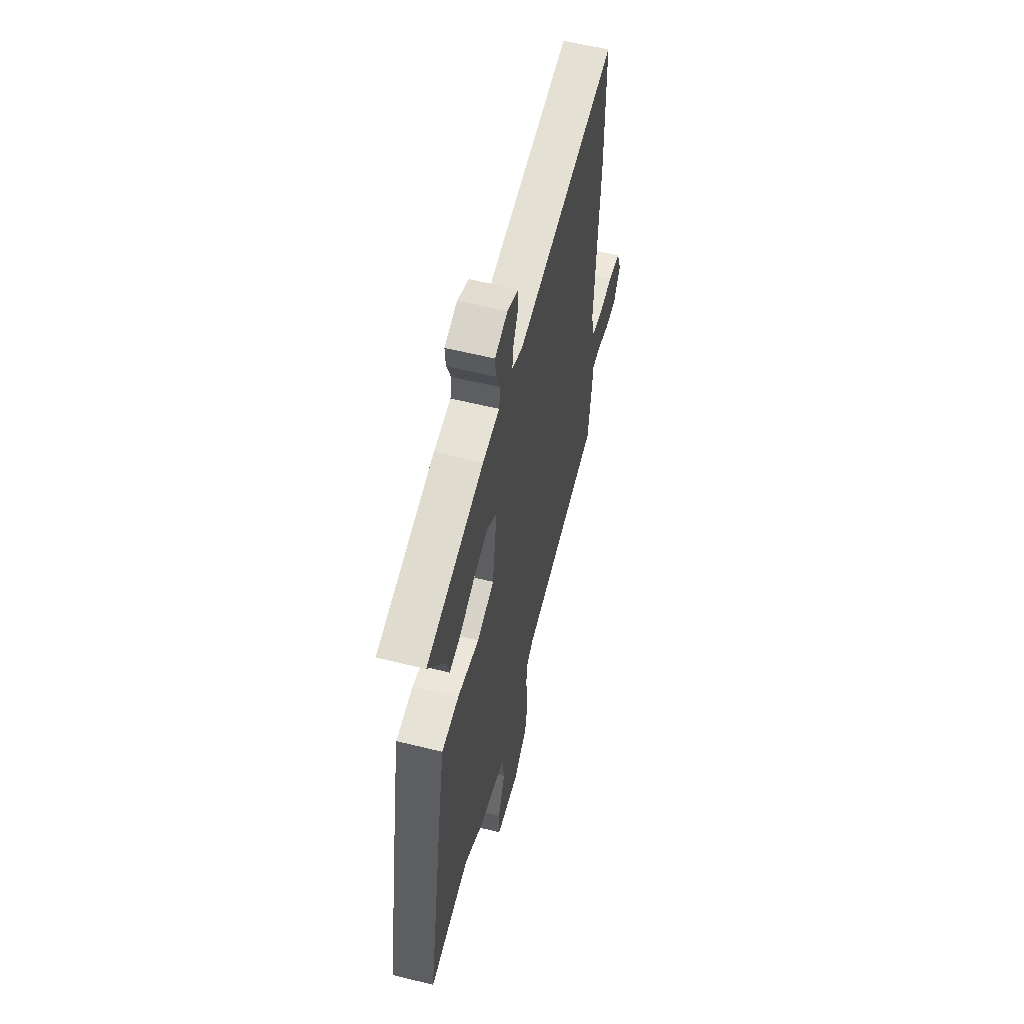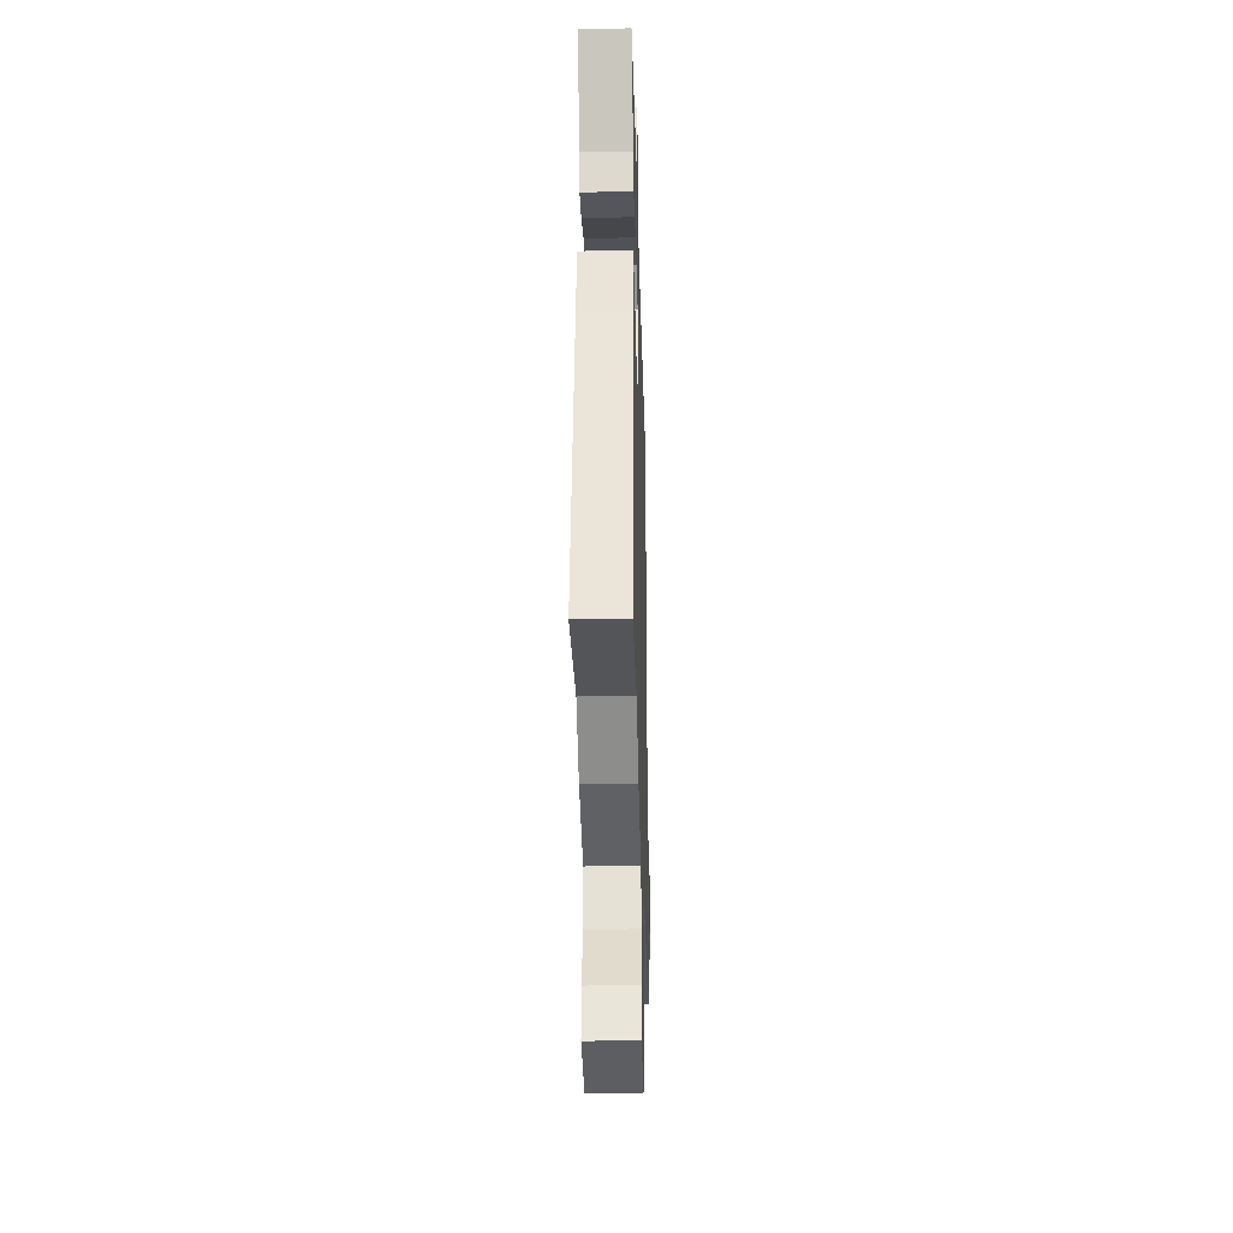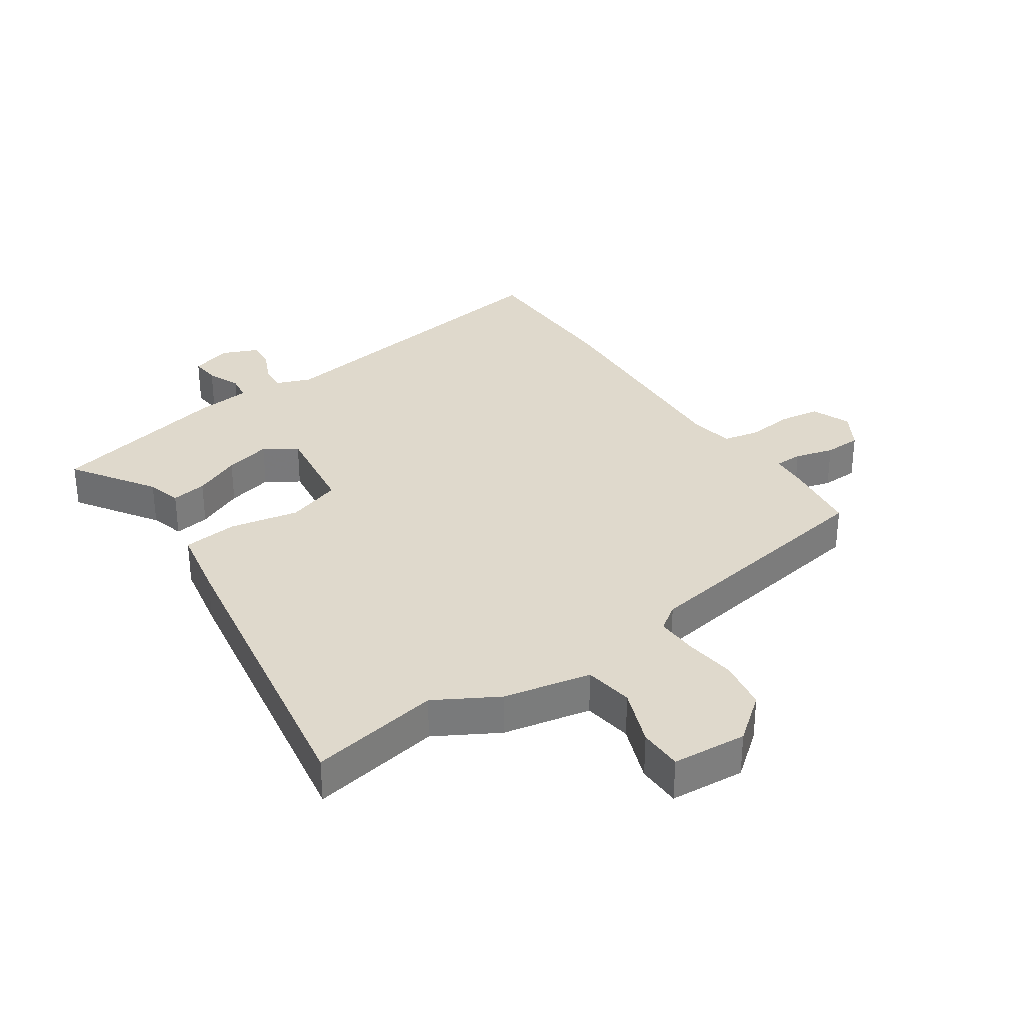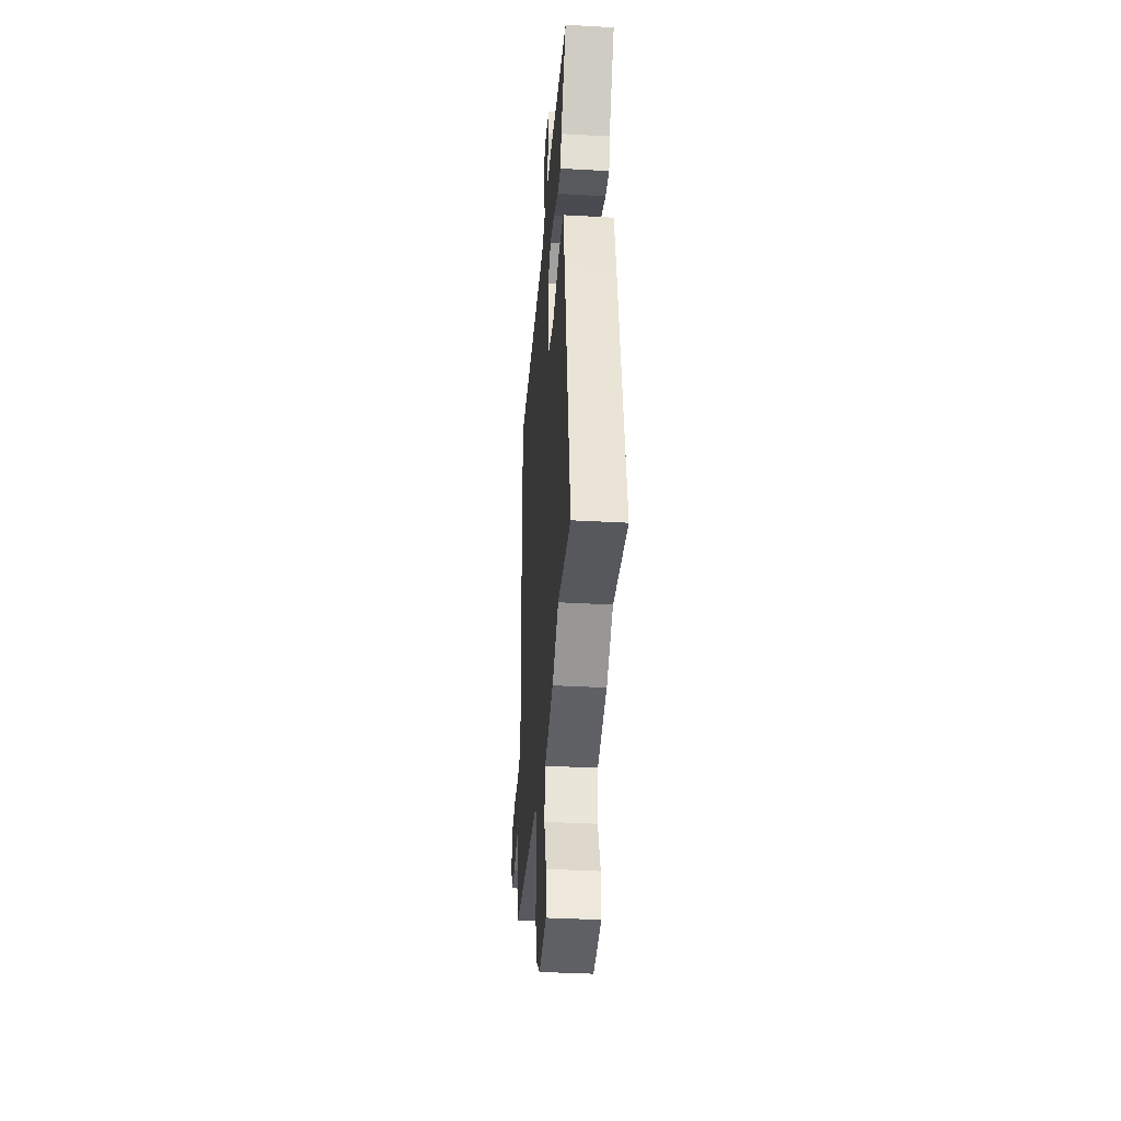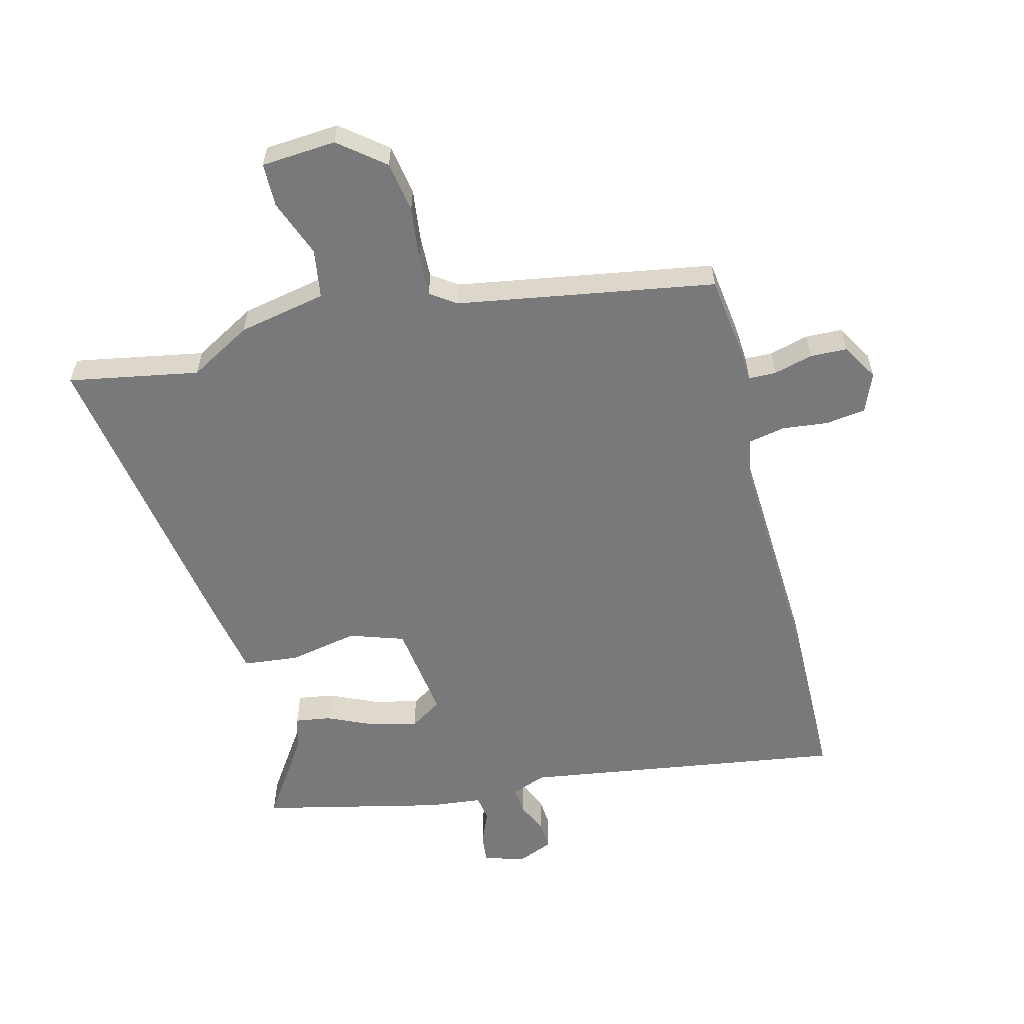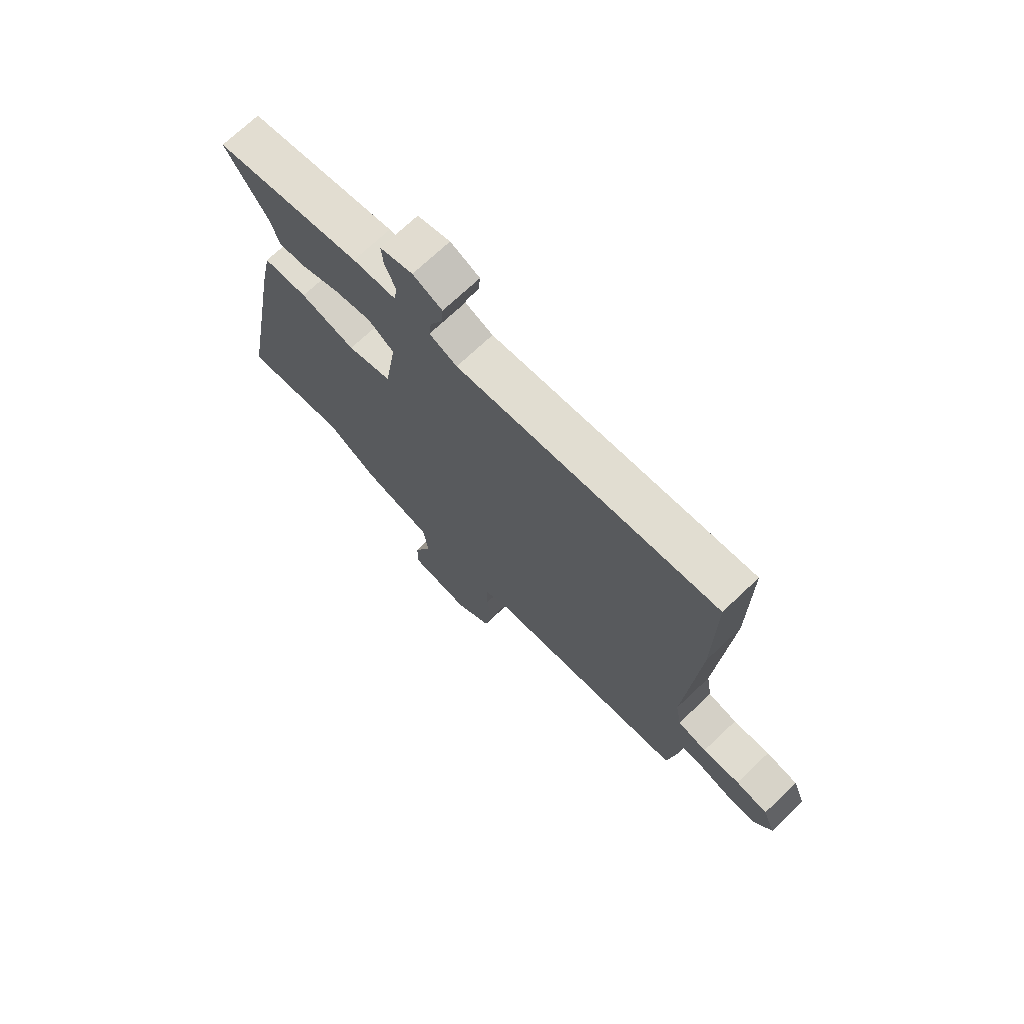
<metadata>
{"format":"obj","ext":"obj","renderer":"f3d","projection":"perspective","resolution":1024,"background":"white","views":[{"elev":57.5,"azim":104.5,"up":"+Z"},{"elev":-34.0,"azim":91.5,"up":"+Z"},{"elev":32.3,"azim":144.9,"up":"+Y"},{"elev":-37.6,"azim":85.9,"up":"+Z"},{"elev":-57.9,"azim":-166.7,"up":"+Y"},{"elev":71.9,"azim":-133.4,"up":"+Z"}]}
</metadata>
<code>
v 0.539 0.07 0.452
v 0.452 0.07 0.317
v 0.437 0.07 0.261
v 0.379 0.07 0.269
v 0.302 0.07 0.302
v 0.227 0.07 0.319
v 0.175 0.07 0.284
v 0.199 0.07 0.126
v 0.288 0.07 0.098
v 0.4 0.07 0.122
v 0.49 0.07 0.114
v 0.514 0.07 -0.004
v 0.607 0.07 -0.518
v 0.395 0.07 -0.483
v 0.295 0.07 -0.542
v 0.153 0.07 -0.573
v 0.142 0.07 -0.653
v 0.179 0.07 -0.746
v 0.179 0.07 -0.817
v 0.058 0.07 -0.828
v -0.016 0.07 -0.771
v -0.031 0.07 -0.689
v -0.022 0.07 -0.603
v -0.021 0.07 -0.536
v -0.063 0.07 -0.508
v -0.482 0.07 -0.445
v -0.501 0.07 -0.318
v -0.506 0.07 -0.259
v -0.551 0.07 -0.259
v -0.614 0.07 -0.277
v -0.674 0.07 -0.276
v -0.71 0.07 -0.217
v -0.685 0.07 -0.153
v -0.62 0.07 -0.143
v -0.545 0.07 -0.15
v -0.486 0.07 -0.137
v -0.474 0.07 -0.066
v -0.499 0.07 0.307
v -0.5 0.07 0.567
v 0.026 0.07 0.497
v 0.082 0.07 0.52
v 0.077 0.07 0.564
v 0.053 0.07 0.615
v 0.049 0.07 0.66
v 0.108 0.07 0.686
v 0.174 0.07 0.666
v 0.17 0.07 0.619
v 0.148 0.07 0.565
v 0.155 0.07 0.523
v 0.242 0.07 0.515
v 0.539 0 0.452
v 0.452 0 0.317
v 0.437 0 0.261
v 0.379 0 0.269
v 0.302 0 0.302
v 0.227 0 0.319
v 0.175 0 0.284
v 0.199 0 0.126
v 0.288 0 0.098
v 0.4 0 0.122
v 0.49 0 0.114
v 0.514 0 -0.004
v 0.607 0 -0.518
v 0.395 0 -0.483
v 0.295 0 -0.542
v 0.153 0 -0.573
v 0.142 0 -0.653
v 0.179 0 -0.746
v 0.179 0 -0.817
v 0.058 0 -0.828
v -0.016 0 -0.771
v -0.031 0 -0.689
v -0.022 0 -0.603
v -0.021 0 -0.536
v -0.063 0 -0.508
v -0.482 0 -0.445
v -0.501 0 -0.318
v -0.506 0 -0.259
v -0.551 0 -0.259
v -0.614 0 -0.277
v -0.674 0 -0.276
v -0.71 0 -0.217
v -0.685 0 -0.153
v -0.62 0 -0.143
v -0.545 0 -0.15
v -0.486 0 -0.137
v -0.474 0 -0.066
v -0.499 0 0.307
v -0.5 0 0.567
v 0.026 0 0.497
v 0.082 0 0.52
v 0.077 0 0.564
v 0.053 0 0.615
v 0.049 0 0.66
v 0.108 0 0.686
v 0.174 0 0.666
v 0.17 0 0.619
v 0.148 0 0.565
v 0.155 0 0.523
v 0.242 0 0.515
f 49 50 1 2
f 46 47 48
f 45 46 48
f 44 45 48
f 43 44 48
f 42 43 48
f 41 42 48 49
f 3 4 5
f 2 3 5
f 49 2 5
f 41 49 5
f 40 41 5
f 37 38 39 40
f 36 37 40
f 33 34 35
f 32 33 35
f 31 32 35
f 30 31 35
f 29 30 35
f 28 29 35 36
f 28 36 40
f 27 28 40
f 26 27 40
f 25 26 40
f 21 22 23
f 20 21 23
f 19 20 23
f 18 19 23
f 17 18 23
f 16 17 23 24
f 24 25 40
f 16 24 40
f 15 16 40
f 14 15 40
f 12 13 14
f 11 12 14
f 10 11 14
f 9 10 14
f 40 5 6
f 40 6 7
f 8 9 14
f 8 14 40
f 7 8 40
f 52 51 100 99
f 98 97 96
f 98 96 95
f 98 95 94
f 98 94 93
f 98 93 92
f 99 98 92 91
f 55 54 53
f 55 53 52
f 55 52 99
f 55 99 91
f 55 91 90
f 90 89 88 87
f 90 87 86
f 85 84 83
f 85 83 82
f 85 82 81
f 85 81 80
f 85 80 79
f 86 85 79 78
f 90 86 78
f 90 78 77
f 90 77 76
f 90 76 75
f 73 72 71
f 73 71 70
f 73 70 69
f 73 69 68
f 73 68 67
f 74 73 67 66
f 90 75 74
f 90 74 66
f 90 66 65
f 90 65 64
f 64 63 62
f 64 62 61
f 64 61 60
f 64 60 59
f 56 55 90
f 57 56 90
f 64 59 58
f 90 64 58
f 90 58 57
f 1 51 52 2
f 2 52 53 3
f 3 53 54 4
f 4 54 55 5
f 5 55 56 6
f 6 56 57 7
f 7 57 58 8
f 8 58 59 9
f 9 59 60 10
f 10 60 61 11
f 11 61 62 12
f 12 62 63 13
f 13 63 64 14
f 14 64 65 15
f 15 65 66 16
f 16 66 67 17
f 17 67 68 18
f 18 68 69 19
f 19 69 70 20
f 20 70 71 21
f 21 71 72 22
f 22 72 73 23
f 23 73 74 24
f 24 74 75 25
f 25 75 76 26
f 26 76 77 27
f 27 77 78 28
f 28 78 79 29
f 29 79 80 30
f 30 80 81 31
f 31 81 82 32
f 32 82 83 33
f 33 83 84 34
f 34 84 85 35
f 35 85 86 36
f 36 86 87 37
f 37 87 88 38
f 38 88 89 39
f 39 89 90 40
f 40 90 91 41
f 41 91 92 42
f 42 92 93 43
f 43 93 94 44
f 44 94 95 45
f 45 95 96 46
f 46 96 97 47
f 47 97 98 48
f 48 98 99 49
f 49 99 100 50
f 50 100 51 1

</code>
